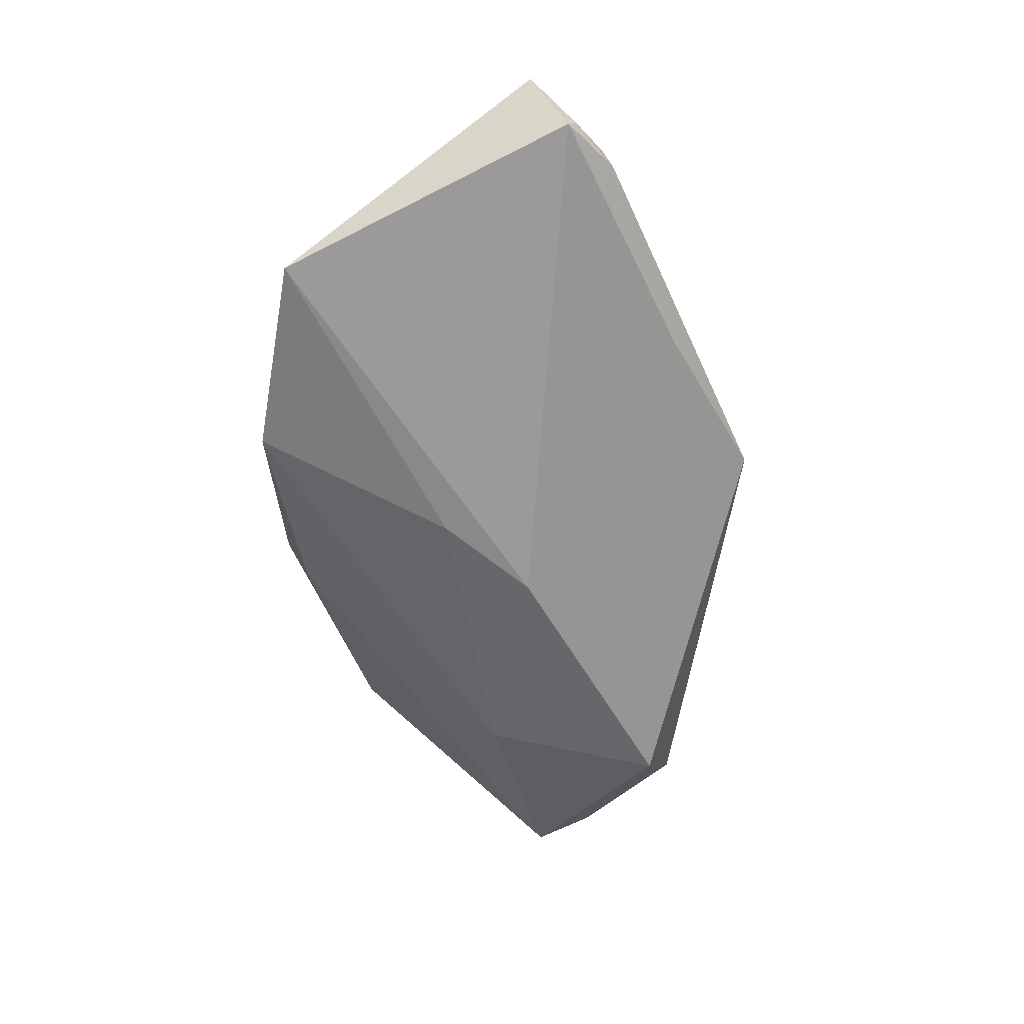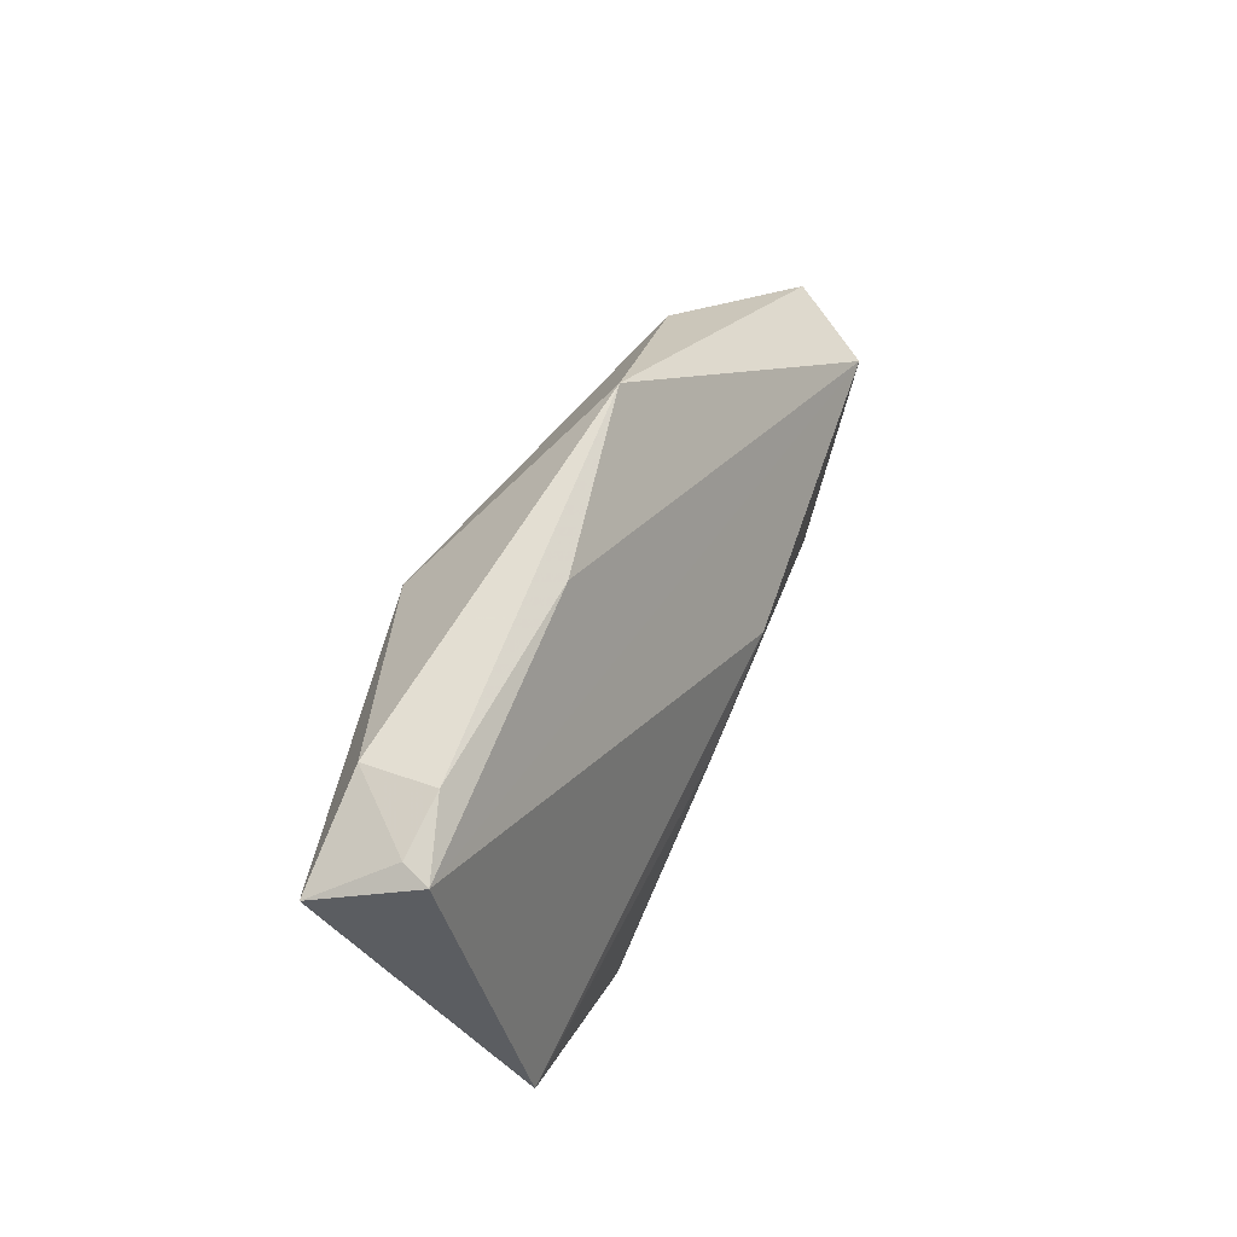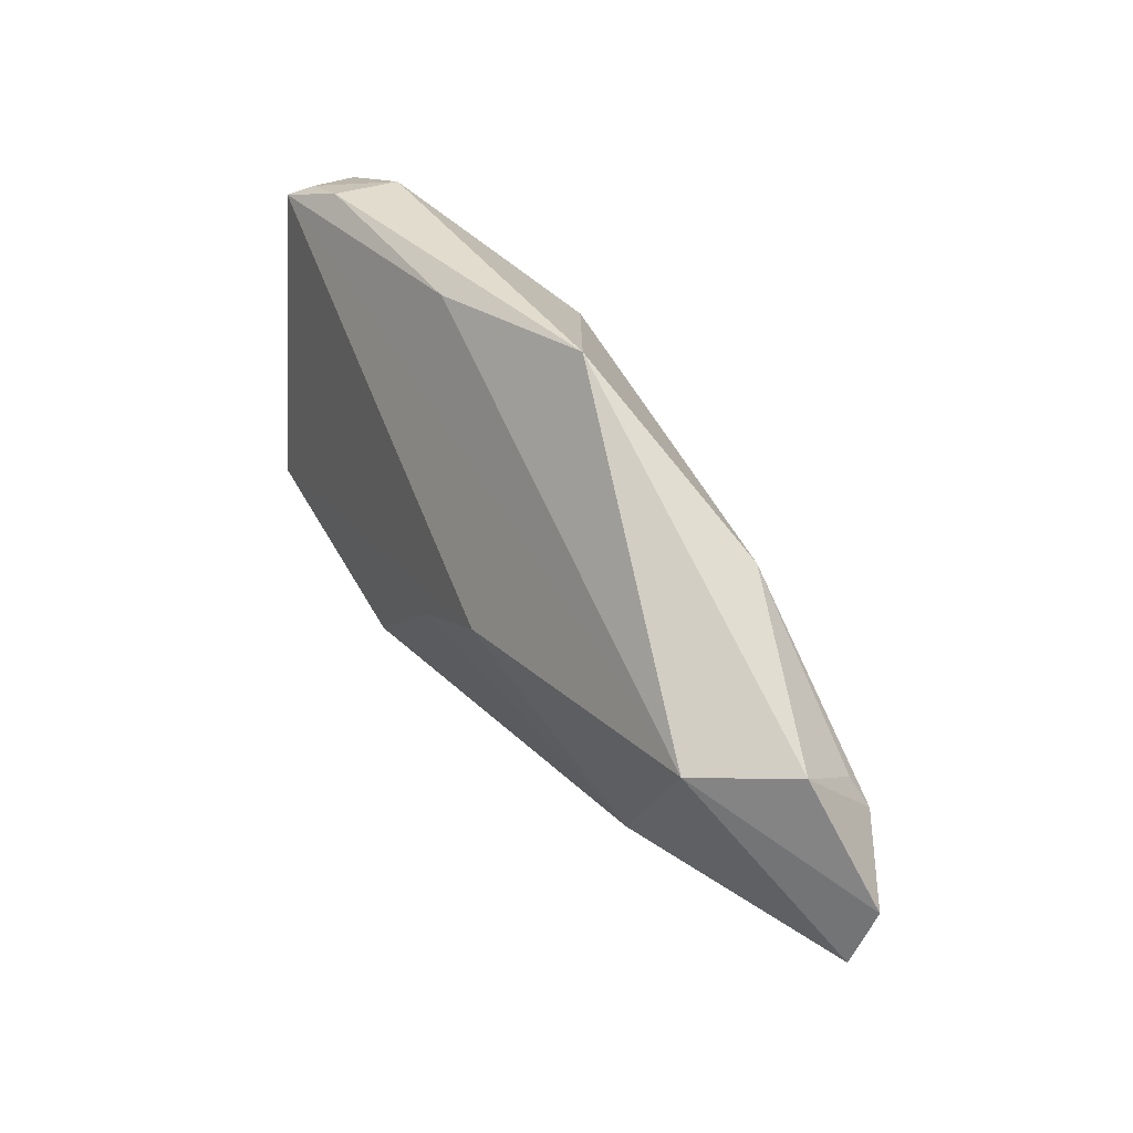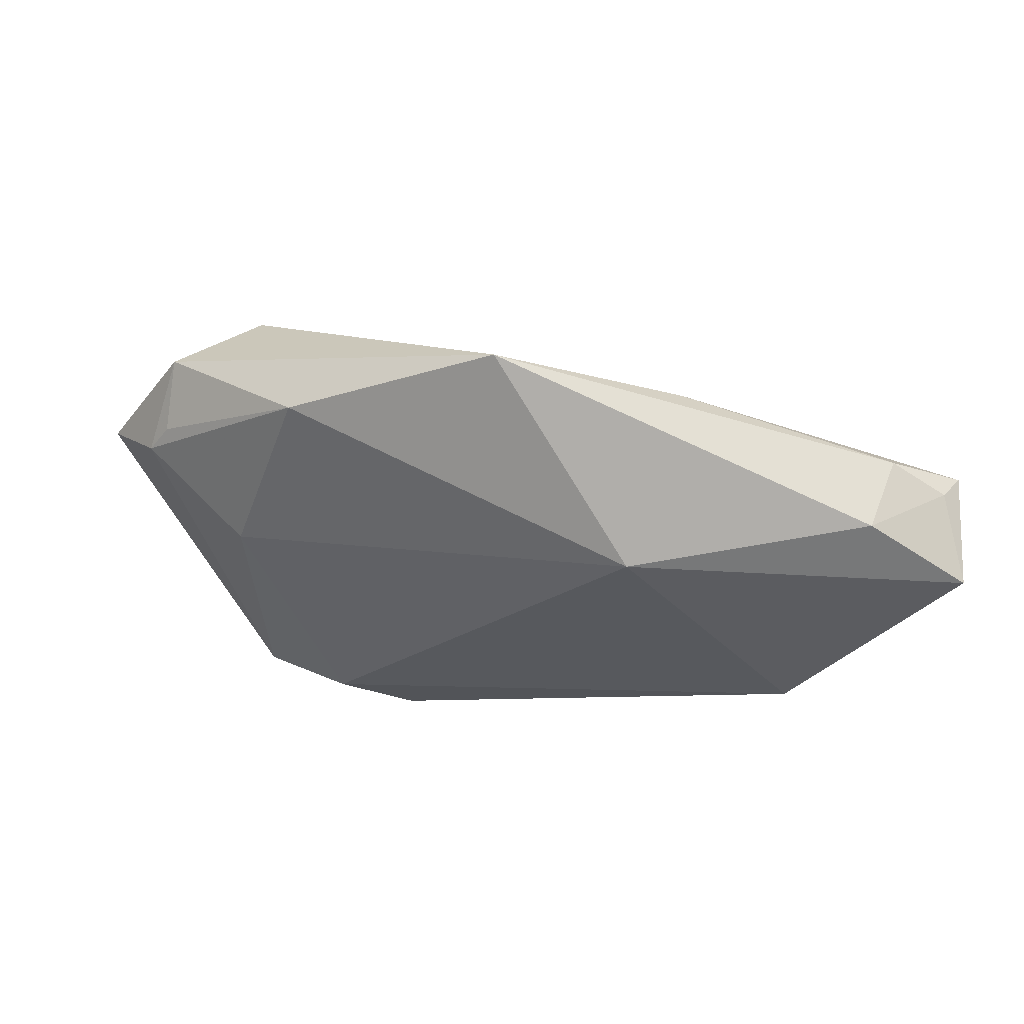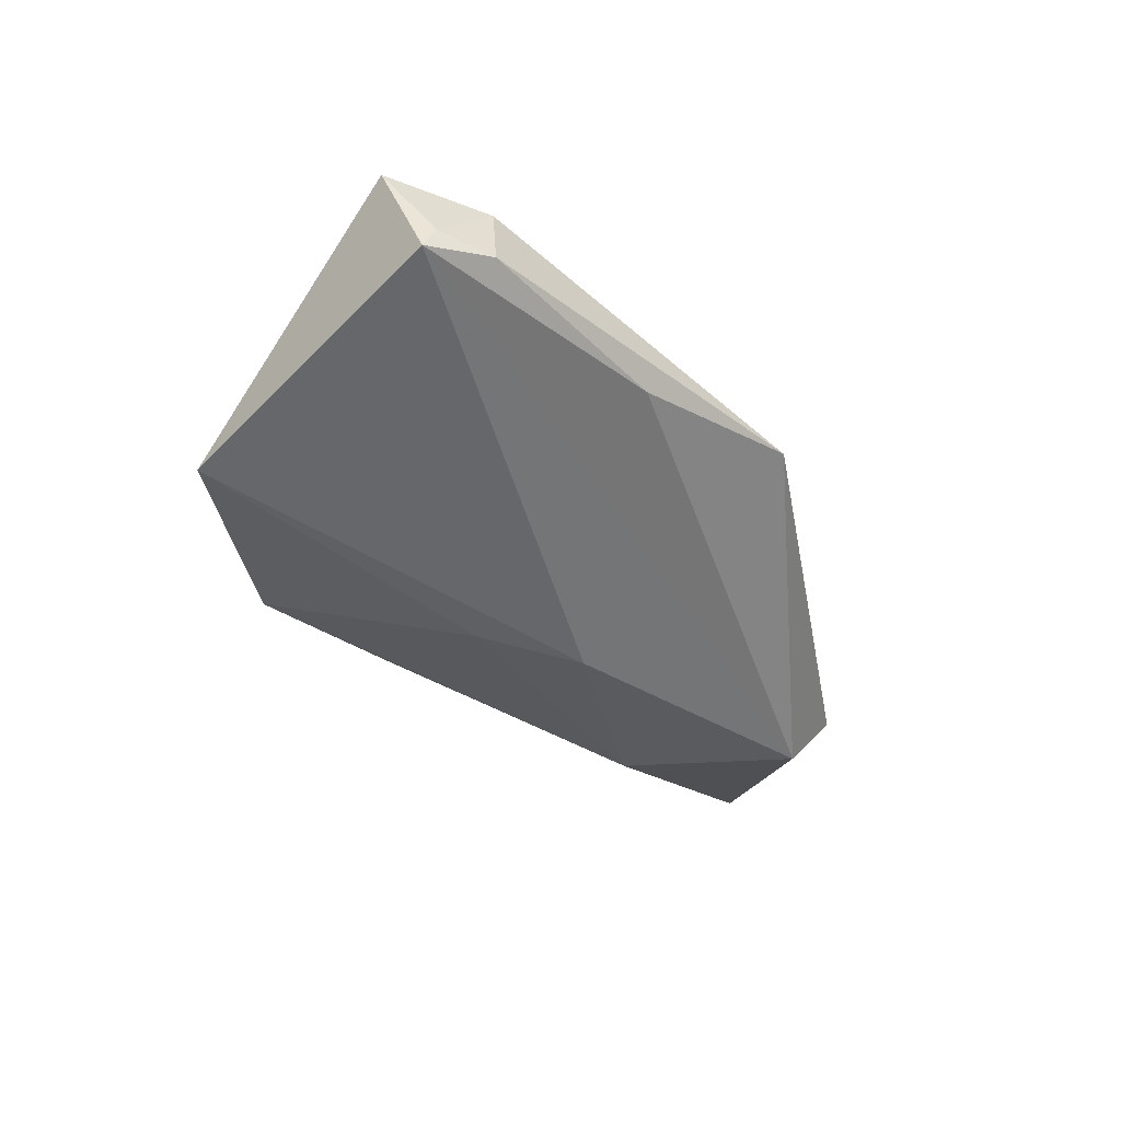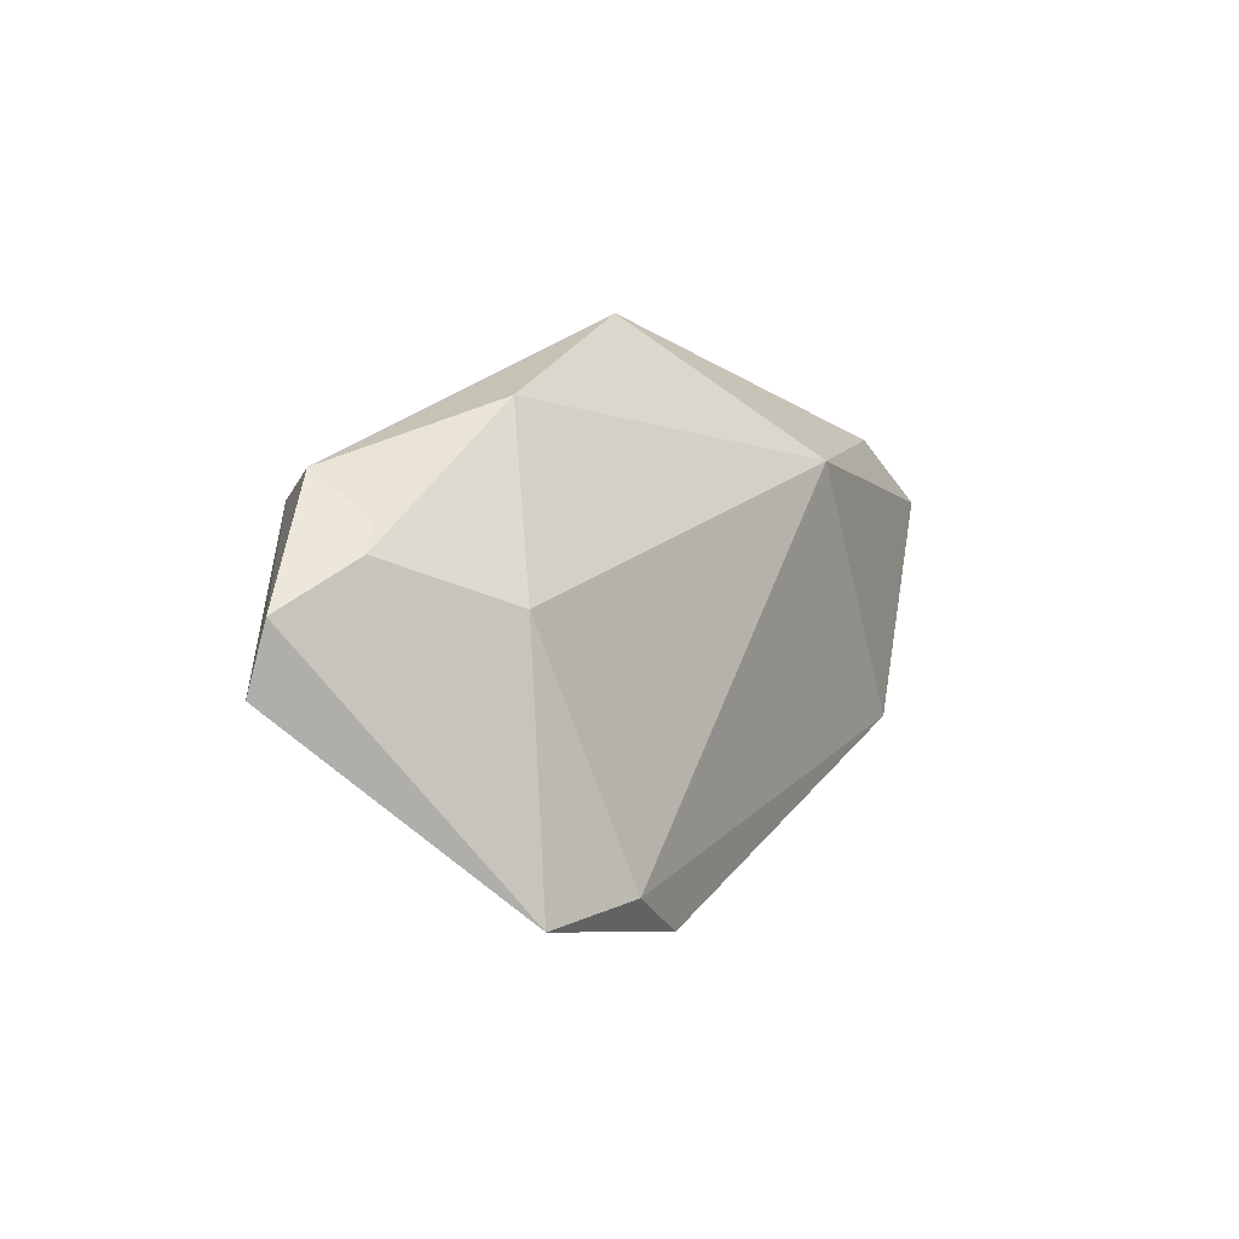
<metadata>
{"format":"obj","ext":"obj","renderer":"f3d","projection":"perspective","resolution":1024,"background":"white","views":[{"elev":-58.8,"azim":107.5,"up":"+Z"},{"elev":49.9,"azim":112.1,"up":"+Y"},{"elev":44.4,"azim":-125.8,"up":"+Y"},{"elev":56.4,"azim":16.7,"up":"+Y"},{"elev":-40.1,"azim":128.8,"up":"+Z"},{"elev":-7.1,"azim":-57.1,"up":"+Y"}]}
</metadata>
<code>
v -0.06132 -0.004793 -0.001306
v -0.05064 0.005444 0.00241
v 0.052 0.02697 -0.001792
v -0.005465 0.002415 -0.01699
v 0.05671 0.02226 0.006808
v -0.06047 -0.01235 -0.004356
v -0.000122 -0.0336 0.003399
v 0.04517 0.02992 -0.002537
v -0.04291 0.009981 -0.01512
v 0.04824 -0.01387 -0.01211
v -0.03549 -0.0336 0.01216
v -0.03737 -0.002433 0.01139
v 0.04443 0.02862 0.006243
v 0.01854 0.03119 -0.004073
v 0.02507 -0.0261 -0.01189
v 0.00652 -0.005685 -0.01587
v 0.0171 0.02061 0.0152
v -0.01349 -0.0336 0.01328
v 0.05334 0.02619 -0.005032
v -0.004391 0.03576 -0.0001659
v -0.05167 0.01102 -0.004915
v 0.03909 -0.007352 0.01111
v -0.02329 -0.03025 0.0152
v -0.002578 -0.03103 -0.002138
v -0.05307 0.001621 0.003667
v -0.03156 -0.01086 -0.01345
v -0.03062 0.0209 0.004549
f 1 9 6
f 6 11 1
f 7 22 18
f 18 11 7
f 7 15 10
f 10 22 7
f 4 19 10
f 9 19 4
f 13 17 5
f 17 22 5
f 5 22 10
f 10 19 5
f 23 11 18
f 18 22 23
f 23 22 17
f 26 6 9
f 9 4 26
f 11 6 24
f 15 7 24
f 24 7 11
f 24 26 15
f 6 26 24
f 1 11 25
f 25 27 2
f 20 27 17
f 20 17 13
f 2 27 21
f 21 9 1
f 21 20 9
f 27 20 21
f 1 25 21
f 21 25 2
f 10 15 16
f 16 4 10
f 15 26 16
f 16 26 4
f 13 5 3
f 3 5 19
f 17 27 12
f 27 25 12
f 12 23 17
f 11 23 12
f 12 25 11
f 14 19 9
f 9 20 14
f 8 3 19
f 19 14 8
f 8 14 20
f 8 20 13
f 13 3 8

</code>
